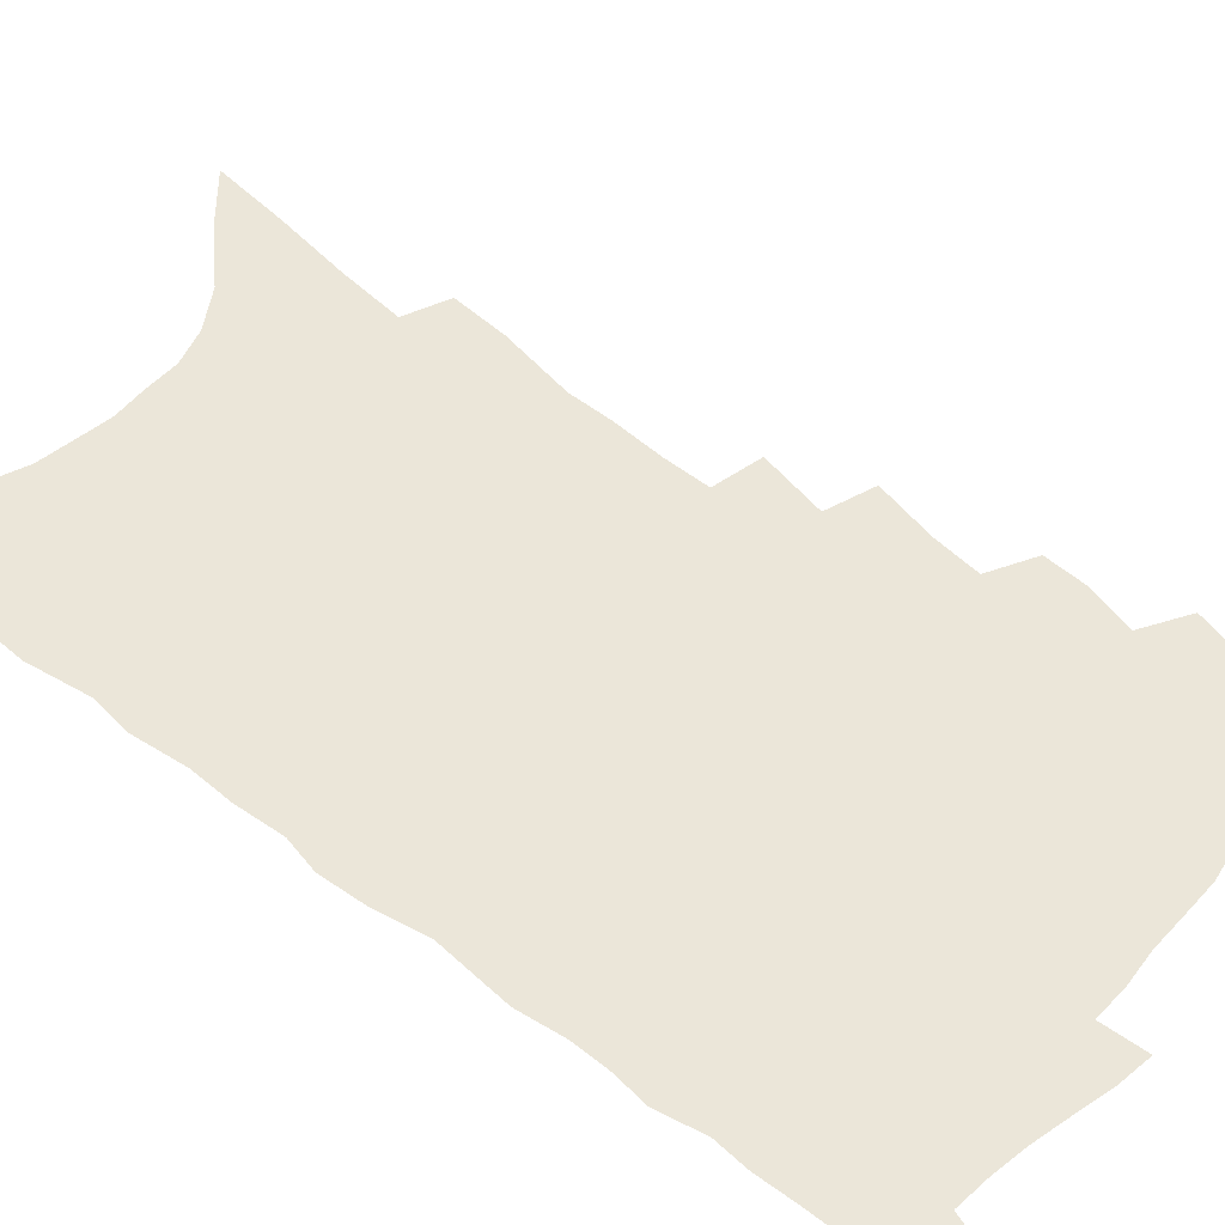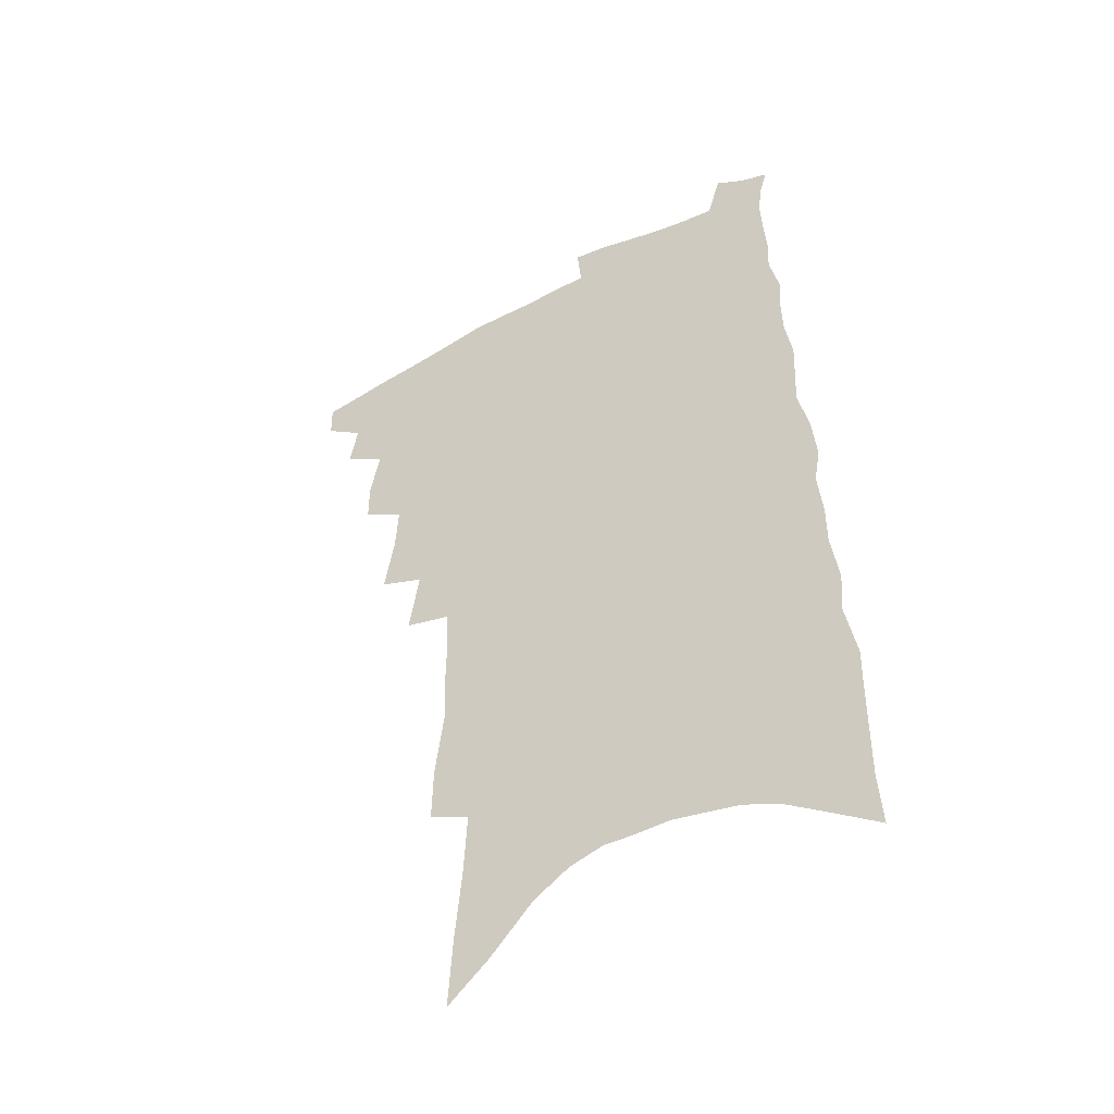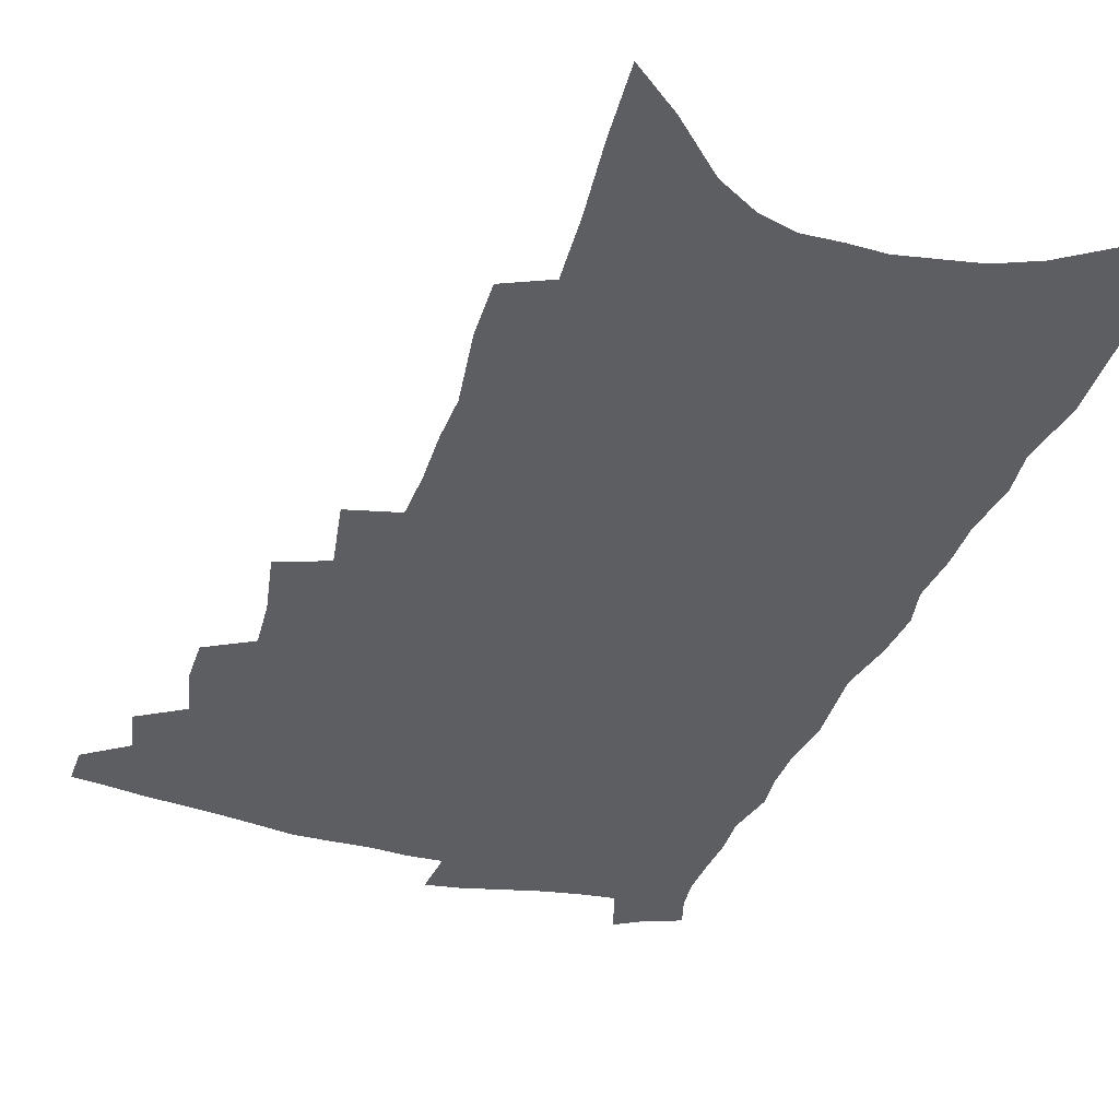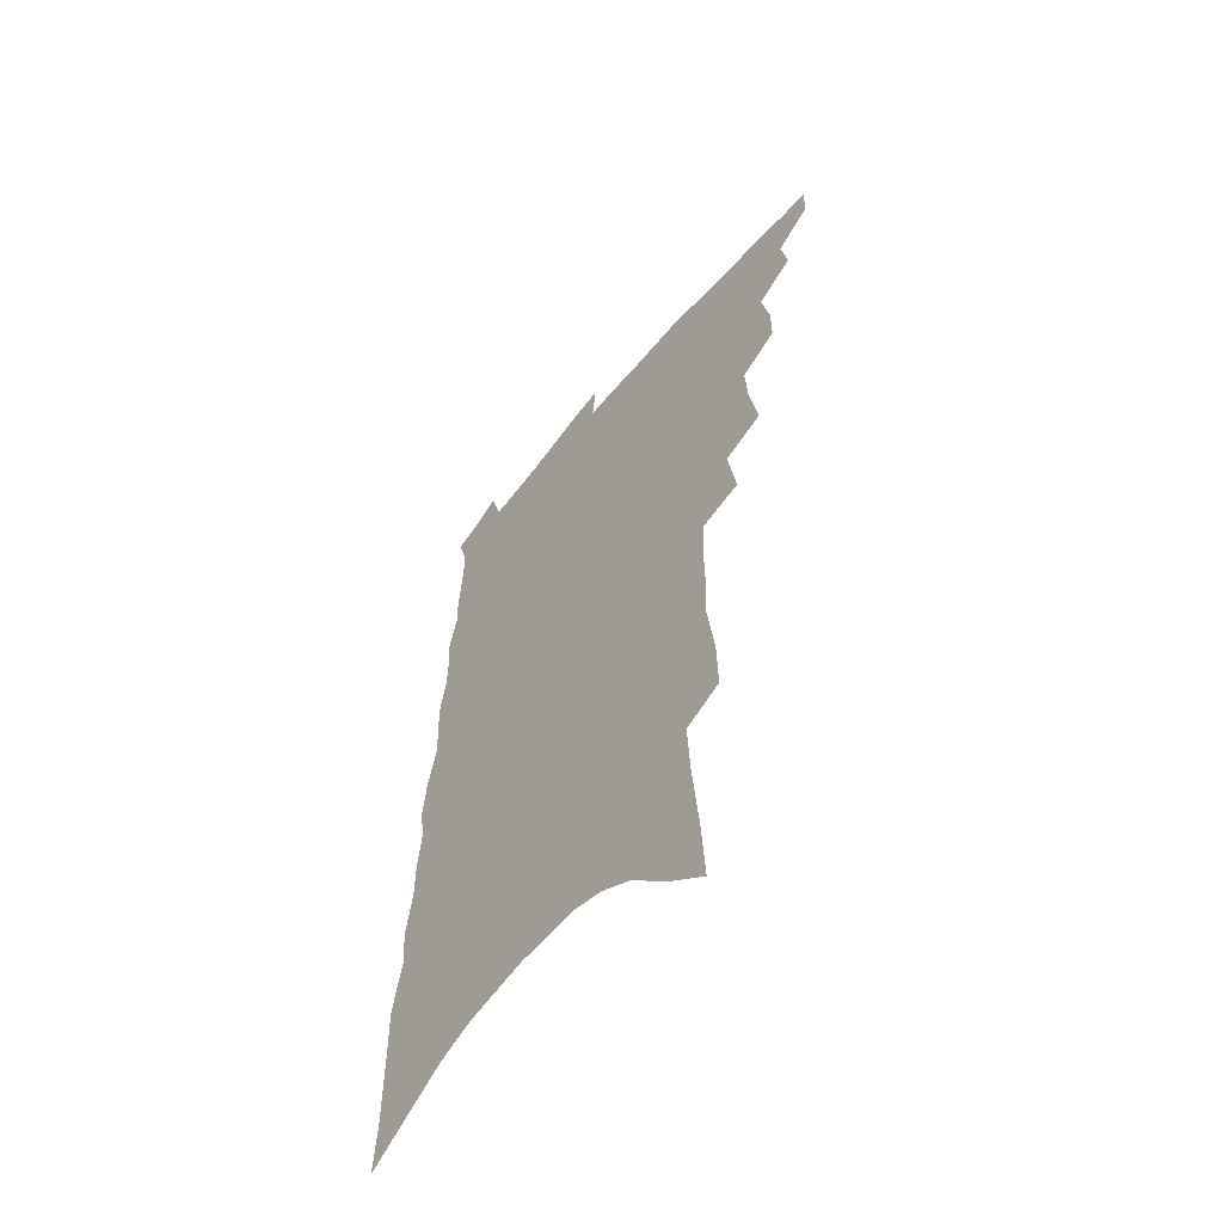
<metadata>
{"format":"obj","ext":"obj","renderer":"f3d","projection":"perspective","resolution":1024,"background":"white","views":[{"elev":55.5,"azim":131.6,"up":"+Z"},{"elev":-46.7,"azim":30.1,"up":"+Y"},{"elev":-37.9,"azim":-17.5,"up":"+Z"},{"elev":-58.5,"azim":-129.0,"up":"+Y"}]}
</metadata>
<code>
v 484.8 481.1 0
v 484.6 494.5 0
v 497.2 454.3 0
v 500.3 470.5 0
v 499.6 483.7 0
v 498.4 496.6 0
v 509.8 411.1 0
v 509.9 426.4 0
v 513.6 444.6 0
v 514.5 459.3 0
v 515 472.9 0
v 513.1 485.8 0
v 511 498.9 0
v 521.2 362.1 0
v 525.1 384.6 0
v 526.3 402.3 0
v 528.8 420.4 0
v 528.8 434.7 0
v 529.7 449.5 0
v 530.4 463.1 0
v 528.4 475 0
v 526.8 487.4 0
v 524.3 500.6 0
v 534.9 331.7 0
v 538.8 356.1 0
v 539.9 374.9 0
v 541.3 392.9 0
v 541.9 408.9 0
v 541.4 422.2 0
v 541.3 435.8 0
v 542.4 450.9 0
v 542.4 464.2 0
v 541.1 476.6 0
v 539.4 489.2 0
v 537.2 502.5 0
v 550.3 226.5 0
v 550.8 247.3 0
v 554.4 274.9 0
v 553.5 291.5 0
v 553.8 310.7 0
v 553 327.5 0
v 553.3 346.1 0
v 553.8 364.1 0
v 554 380.6 0
v 555 397.6 0
v 554.7 411.2 0
v 554.7 425.3 0
v 555.8 440.1 0
v 555.2 452.7 0
v 555.3 465.6 0
v 553.6 478.3 0
v 552.1 491 0
v 549.9 504.6 0
v 560.6 139.9 0
v 562.4 167.3 0
v 565.1 195.8 0
v 566.3 219.5 0
v 566.6 240.5 0
v 567 261.4 0
v 567.5 281.5 0
v 568.3 302.1 0
v 567.3 318.1 0
v 567.5 336.2 0
v 566.6 351.4 0
v 567.5 369.7 0
v 567.8 386.1 0
v 566.8 399 0
v 568 414.9 0
v 568.4 429.1 0
v 568.2 442 0
v 568.4 455.1 0
v 567.3 467.1 0
v 567 479.3 0
v 565.2 492 0
v 562.6 507 0
v 576.7 153.6 0
v 577 177.2 0
v 581.5 211.1 0
v 581.6 232.2 0
v 581.6 252.4 0
v 580.1 268 0
v 580.5 288 0
v 581.6 309.9 0
v 581.3 326.4 0
v 580.5 341.4 0
v 580.5 358.4 0
v 579.9 372.8 0
v 580.6 390 0
v 580.7 404.1 0
v 580 416.4 0
v 580.8 431.4 0
v 580.7 443.9 0
v 580.4 456 0
v 579.7 467.9 0
v 579.4 480 0
v 577.9 493.1 0
v 576.2 507.1 0
v 593.9 171.5 0
v 595.4 199.3 0
v 594.8 218.4 0
v 594.5 238.1 0
v 594.3 258.3 0
v 593.7 276.4 0
v 593.6 294.6 0
v 593 310.6 0
v 593.6 332 0
v 592.6 344.1 0
v 592.6 361.4 0
v 592.3 376.2 0
v 592.2 390.4 0
v 592.6 406 0
v 592.3 418.6 0
v 592.4 431.6 0
v 592.5 444.6 0
v 592.3 456.6 0
v 592.1 468.7 0
v 591.6 480.8 0
v 590.6 493.8 0
v 589.6 507 0
v 607.9 180.2 0
v 608 203.7 0
v 607.7 224.9 0
v 607.1 243.4 0
v 606.2 259.8 0
v 605.3 275.8 0
v 605.7 297.7 0
v 605.5 316.4 0
v 605 331.3 0
v 604.5 347.1 0
v 604.5 364.2 0
v 604.3 378.8 0
v 604 392.3 0
v 604.1 406.8 0
v 604.3 420.6 0
v 604.3 433 0
v 604.4 445.4 0
v 604.4 457.1 0
v 604.4 469 0
v 604.4 481 0
v 603.9 493.4 0
v 602.3 508.2 0
v 620.8 184 0
v 620.4 207.6 0
v 619.8 226.7 0
v 619.2 245.3 0
v 618.7 265.6 0
v 618.1 284 0
v 617.4 297.3 0
v 617.1 319.5 0
v 616.6 333 0
v 616.3 350.1 0
v 616 364.7 0
v 615.8 378.7 0
v 615.7 394.3 0
v 615.6 408 0
v 615.7 421.2 0
v 615.8 433.4 0
v 615.8 445.2 0
v 616.1 457.3 0
v 616.8 469.5 0
v 616.7 480.9 0
v 616.3 493.3 0
v 615.2 507.9 0
v 613.6 524.6 0
v 633.7 183.7 0
v 632.7 207.5 0
v 631.9 231.2 0
v 631.4 247.1 0
v 630.6 266.8 0
v 630 282.6 0
v 629.2 301.1 0
v 628.7 317.6 0
v 628.2 334.1 0
v 627.6 351 0
v 627.5 364 0
v 627.3 379.6 0
v 627.1 393.9 0
v 626.9 407.7 0
v 626.9 420.7 0
v 627.3 434.9 0
v 627.5 445.8 0
v 627.8 457.3 0
v 628.2 469.2 0
v 628.5 480.8 0
v 628.5 492.9 0
v 628 506.9 0
v 626.6 522.8 0
v 646.5 184.2 0
v 645.1 208.8 0
v 644.9 226.1 0
v 643.8 245.2 0
v 642.5 266.1 0
v 641.9 283 0
v 640.9 301.6 0
v 640.2 318.6 0
v 640.1 332.3 0
v 639.3 349.2 0
v 638.9 364.7 0
v 638.8 378.6 0
v 638.5 393 0
v 638.4 406.8 0
v 638 421.4 0
v 638.5 433.4 0
v 638.8 445 0
v 639.2 456.9 0
v 639.6 469 0
v 640.1 480.4 0
v 640.7 492.1 0
v 641.8 503.5 0
v 640.4 519.5 0
v 659.7 182 0
v 658.3 204.6 0
v 656.9 226.6 0
v 656.5 242.6 0
v 654.5 264.7 0
v 654.4 279.9 0
v 652.5 300.9 0
v 651.9 316.6 0
v 651.8 331.3 0
v 651 347.7 0
v 650.4 363.2 0
v 650.9 376.1 0
v 650.3 391 0
v 650.6 403.7 0
v 649.6 419.4 0
v 649.8 431.9 0
v 650.6 443.4 0
v 650.6 456.3 0
v 650.9 468.3 0
v 651.7 479.7 0
v 652.6 491.3 0
v 653.3 503 0
v 653.7 516.4 0
v 672.9 179.7 0
v 671.6 201 0
v 670.2 221.9 0
v 669.1 240.6 0
v 668.1 259 0
v 666.8 277.9 0
v 665 297 0
v 663.9 313.9 0
v 664.2 328 0
v 663.1 345 0
v 663.6 358.5 0
v 663 373.5 0
v 661.9 389.5 0
v 662.2 402.2 0
v 660.9 417.9 0
v 661.6 430 0
v 661.9 442.5 0
v 662.6 454.4 0
v 662.6 467 0
v 663.1 479.2 0
v 664.3 490.5 0
v 665.4 502.4 0
v 666.7 514.4 0
v 687 174 0
v 686.5 193.5 0
v 684.8 214.5 0
v 682.6 235.9 0
v 681.2 255 0
v 680.3 272.7 0
v 678.6 291.3 0
v 678.9 306.2 0
v 676.4 325.6 0
v 676.9 339.6 0
v 675.7 355.8 0
v 675.8 369.8 0
v 674.4 385.8 0
v 674.8 399.1 0
v 674.3 413.4 0
v 674.1 426.9 0
v 673.7 440.4 0
v 674.8 452.3 0
v 673.9 466.3 0
v 674.9 477.7 0
v 675.8 489.4 0
v 677.6 501 0
v 679.2 513.3 0
v 684.4 530.4 0
v 703.8 163.1 0
v 702.5 184 0
v 701.4 203.9 0
v 700.3 223.6 0
v 696.9 246 0
v 696.1 263.8 0
v 694.3 282.6 0
v 692.7 300.5 0
v 692.4 316.5 0
v 692.4 331.8 0
v 692.7 346.5 0
v 690.2 363.9 0
v 689.6 378.8 0
v 690.4 392.2 0
v 688.8 407.6 0
v 689.4 420.9 0
v 686.9 436.6 0
v 688.8 448.4 0
v 686.5 463.5 0
v 686.6 475.9 0
v 688.2 487.4 0
v 689.6 499.3 0
v 690.9 511.1 0
v 695.4 524.1 0
v 721.3 151.5 0
v 719.9 172.5 0
v 720 190.8 0
v 720.1 208.8 0
v 720.3 226.5 0
v 716 249.4 0
v 717.3 264.9 0
v 714.3 284.8 0
v 714.2 301 0
v 712.3 318.7 0
v 714.7 332 0
v 713 349 0
v 708.7 368.1 0
v 709.3 382.1 0
v 709.8 396.1 0
v 707 412.7 0
v 706.6 427.1 0
v 707.6 439.9 0
v 703.6 456.9 0
v 704.1 469.8 0
v 703.1 483.5 0
v 702.3 497.2 0
v 703.5 509.1 0
v 706.8 520.4 0
f 4 5 1
f 1 5 2
f 5 6 2
f 9 10 3
f 3 10 4
f 10 11 4
f 4 11 5
f 11 12 5
f 5 12 6
f 12 13 6
f 16 17 7
f 7 17 8
f 17 18 8
f 8 18 9
f 18 19 9
f 9 19 10
f 19 20 10
f 10 20 11
f 20 21 11
f 11 21 12
f 21 22 12
f 12 22 13
f 22 23 13
f 25 26 14
f 14 26 15
f 26 27 15
f 15 27 16
f 27 28 16
f 16 28 17
f 28 29 17
f 17 29 18
f 29 30 18
f 18 30 19
f 30 31 19
f 19 31 20
f 31 32 20
f 20 32 21
f 32 33 21
f 21 33 22
f 33 34 22
f 22 34 23
f 34 35 23
f 41 42 24
f 24 42 25
f 42 43 25
f 25 43 26
f 43 44 26
f 26 44 27
f 44 45 27
f 27 45 28
f 45 46 28
f 28 46 29
f 46 47 29
f 29 47 30
f 47 48 30
f 30 48 31
f 48 49 31
f 31 49 32
f 49 50 32
f 32 50 33
f 50 51 33
f 33 51 34
f 51 52 34
f 34 52 35
f 52 53 35
f 57 58 36
f 36 58 37
f 58 59 37
f 37 59 38
f 59 60 38
f 38 60 39
f 60 61 39
f 39 61 40
f 61 62 40
f 40 62 41
f 62 63 41
f 41 63 42
f 63 64 42
f 42 64 43
f 64 65 43
f 43 65 44
f 65 66 44
f 44 66 45
f 66 67 45
f 45 67 46
f 67 68 46
f 46 68 47
f 68 69 47
f 47 69 48
f 69 70 48
f 48 70 49
f 70 71 49
f 49 71 50
f 71 72 50
f 50 72 51
f 72 73 51
f 51 73 52
f 73 74 52
f 52 74 53
f 74 75 53
f 54 76 55
f 76 77 55
f 55 77 56
f 77 78 56
f 56 78 57
f 78 79 57
f 57 79 58
f 79 80 58
f 58 80 59
f 80 81 59
f 59 81 60
f 81 82 60
f 60 82 61
f 82 83 61
f 61 83 62
f 83 84 62
f 62 84 63
f 84 85 63
f 63 85 64
f 85 86 64
f 64 86 65
f 86 87 65
f 65 87 66
f 87 88 66
f 66 88 67
f 88 89 67
f 67 89 68
f 89 90 68
f 68 90 69
f 90 91 69
f 69 91 70
f 91 92 70
f 70 92 71
f 92 93 71
f 71 93 72
f 93 94 72
f 72 94 73
f 94 95 73
f 73 95 74
f 95 96 74
f 74 96 75
f 96 97 75
f 76 98 77
f 98 99 77
f 77 99 78
f 99 100 78
f 78 100 79
f 100 101 79
f 79 101 80
f 101 102 80
f 80 102 81
f 102 103 81
f 81 103 82
f 103 104 82
f 82 104 83
f 104 105 83
f 83 105 84
f 105 106 84
f 84 106 85
f 106 107 85
f 85 107 86
f 107 108 86
f 86 108 87
f 108 109 87
f 87 109 88
f 109 110 88
f 88 110 89
f 110 111 89
f 89 111 90
f 111 112 90
f 90 112 91
f 112 113 91
f 91 113 92
f 113 114 92
f 92 114 93
f 114 115 93
f 93 115 94
f 115 116 94
f 94 116 95
f 116 117 95
f 95 117 96
f 117 118 96
f 96 118 97
f 118 119 97
f 98 120 99
f 120 121 99
f 99 121 100
f 121 122 100
f 100 122 101
f 122 123 101
f 101 123 102
f 123 124 102
f 102 124 103
f 124 125 103
f 103 125 104
f 125 126 104
f 104 126 105
f 126 127 105
f 105 127 106
f 127 128 106
f 106 128 107
f 128 129 107
f 107 129 108
f 129 130 108
f 108 130 109
f 130 131 109
f 109 131 110
f 131 132 110
f 110 132 111
f 132 133 111
f 111 133 112
f 133 134 112
f 112 134 113
f 134 135 113
f 113 135 114
f 135 136 114
f 114 136 115
f 136 137 115
f 115 137 116
f 137 138 116
f 116 138 117
f 138 139 117
f 117 139 118
f 139 140 118
f 118 140 119
f 140 141 119
f 120 142 121
f 142 143 121
f 121 143 122
f 143 144 122
f 122 144 123
f 144 145 123
f 123 145 124
f 145 146 124
f 124 146 125
f 146 147 125
f 125 147 126
f 147 148 126
f 126 148 127
f 148 149 127
f 127 149 128
f 149 150 128
f 128 150 129
f 150 151 129
f 129 151 130
f 151 152 130
f 130 152 131
f 152 153 131
f 131 153 132
f 153 154 132
f 132 154 133
f 154 155 133
f 133 155 134
f 155 156 134
f 134 156 135
f 156 157 135
f 135 157 136
f 157 158 136
f 136 158 137
f 158 159 137
f 137 159 138
f 159 160 138
f 138 160 139
f 160 161 139
f 139 161 140
f 161 162 140
f 140 162 141
f 162 163 141
f 142 165 143
f 165 166 143
f 143 166 144
f 166 167 144
f 144 167 145
f 167 168 145
f 145 168 146
f 168 169 146
f 146 169 147
f 169 170 147
f 147 170 148
f 170 171 148
f 148 171 149
f 171 172 149
f 149 172 150
f 172 173 150
f 150 173 151
f 173 174 151
f 151 174 152
f 174 175 152
f 152 175 153
f 175 176 153
f 153 176 154
f 176 177 154
f 154 177 155
f 177 178 155
f 155 178 156
f 178 179 156
f 156 179 157
f 179 180 157
f 157 180 158
f 180 181 158
f 158 181 159
f 181 182 159
f 159 182 160
f 182 183 160
f 160 183 161
f 183 184 161
f 161 184 162
f 184 185 162
f 162 185 163
f 185 186 163
f 163 186 164
f 186 187 164
f 165 188 166
f 188 189 166
f 166 189 167
f 189 190 167
f 167 190 168
f 190 191 168
f 168 191 169
f 191 192 169
f 169 192 170
f 192 193 170
f 170 193 171
f 193 194 171
f 171 194 172
f 194 195 172
f 172 195 173
f 195 196 173
f 173 196 174
f 196 197 174
f 174 197 175
f 197 198 175
f 175 198 176
f 198 199 176
f 176 199 177
f 199 200 177
f 177 200 178
f 200 201 178
f 178 201 179
f 201 202 179
f 179 202 180
f 202 203 180
f 180 203 181
f 203 204 181
f 181 204 182
f 204 205 182
f 182 205 183
f 205 206 183
f 183 206 184
f 206 207 184
f 184 207 185
f 207 208 185
f 185 208 186
f 208 209 186
f 186 209 187
f 209 210 187
f 188 211 189
f 211 212 189
f 189 212 190
f 212 213 190
f 190 213 191
f 213 214 191
f 191 214 192
f 214 215 192
f 192 215 193
f 215 216 193
f 193 216 194
f 216 217 194
f 194 217 195
f 217 218 195
f 195 218 196
f 218 219 196
f 196 219 197
f 219 220 197
f 197 220 198
f 220 221 198
f 198 221 199
f 221 222 199
f 199 222 200
f 222 223 200
f 200 223 201
f 223 224 201
f 201 224 202
f 224 225 202
f 202 225 203
f 225 226 203
f 203 226 204
f 226 227 204
f 204 227 205
f 227 228 205
f 205 228 206
f 228 229 206
f 206 229 207
f 229 230 207
f 207 230 208
f 230 231 208
f 208 231 209
f 231 232 209
f 209 232 210
f 232 233 210
f 211 234 212
f 234 235 212
f 212 235 213
f 235 236 213
f 213 236 214
f 236 237 214
f 214 237 215
f 237 238 215
f 215 238 216
f 238 239 216
f 216 239 217
f 239 240 217
f 217 240 218
f 240 241 218
f 218 241 219
f 241 242 219
f 219 242 220
f 242 243 220
f 220 243 221
f 243 244 221
f 221 244 222
f 244 245 222
f 222 245 223
f 245 246 223
f 223 246 224
f 246 247 224
f 224 247 225
f 247 248 225
f 225 248 226
f 248 249 226
f 226 249 227
f 249 250 227
f 227 250 228
f 250 251 228
f 228 251 229
f 251 252 229
f 229 252 230
f 252 253 230
f 230 253 231
f 253 254 231
f 231 254 232
f 254 255 232
f 232 255 233
f 255 256 233
f 234 257 235
f 257 258 235
f 235 258 236
f 258 259 236
f 236 259 237
f 259 260 237
f 237 260 238
f 260 261 238
f 238 261 239
f 261 262 239
f 239 262 240
f 262 263 240
f 240 263 241
f 263 264 241
f 241 264 242
f 264 265 242
f 242 265 243
f 265 266 243
f 243 266 244
f 266 267 244
f 244 267 245
f 267 268 245
f 245 268 246
f 268 269 246
f 246 269 247
f 269 270 247
f 247 270 248
f 270 271 248
f 248 271 249
f 271 272 249
f 249 272 250
f 272 273 250
f 250 273 251
f 273 274 251
f 251 274 252
f 274 275 252
f 252 275 253
f 275 276 253
f 253 276 254
f 276 277 254
f 254 277 255
f 277 278 255
f 255 278 256
f 278 279 256
f 257 281 258
f 281 282 258
f 258 282 259
f 282 283 259
f 259 283 260
f 283 284 260
f 260 284 261
f 284 285 261
f 261 285 262
f 285 286 262
f 262 286 263
f 286 287 263
f 263 287 264
f 287 288 264
f 264 288 265
f 288 289 265
f 265 289 266
f 289 290 266
f 266 290 267
f 290 291 267
f 267 291 268
f 291 292 268
f 268 292 269
f 292 293 269
f 269 293 270
f 293 294 270
f 270 294 271
f 294 295 271
f 271 295 272
f 295 296 272
f 272 296 273
f 296 297 273
f 273 297 274
f 297 298 274
f 274 298 275
f 298 299 275
f 275 299 276
f 299 300 276
f 276 300 277
f 300 301 277
f 277 301 278
f 301 302 278
f 278 302 279
f 302 303 279
f 279 303 280
f 303 304 280
f 281 305 282
f 305 306 282
f 282 306 283
f 306 307 283
f 283 307 284
f 307 308 284
f 284 308 285
f 308 309 285
f 285 309 286
f 309 310 286
f 286 310 287
f 310 311 287
f 287 311 288
f 311 312 288
f 288 312 289
f 312 313 289
f 289 313 290
f 313 314 290
f 290 314 291
f 314 315 291
f 291 315 292
f 315 316 292
f 292 316 293
f 316 317 293
f 293 317 294
f 317 318 294
f 294 318 295
f 318 319 295
f 295 319 296
f 319 320 296
f 296 320 297
f 320 321 297
f 297 321 298
f 321 322 298
f 298 322 299
f 322 323 299
f 299 323 300
f 323 324 300
f 300 324 301
f 324 325 301
f 301 325 302
f 325 326 302
f 302 326 303
f 326 327 303
f 303 327 304
f 327 328 304

</code>
